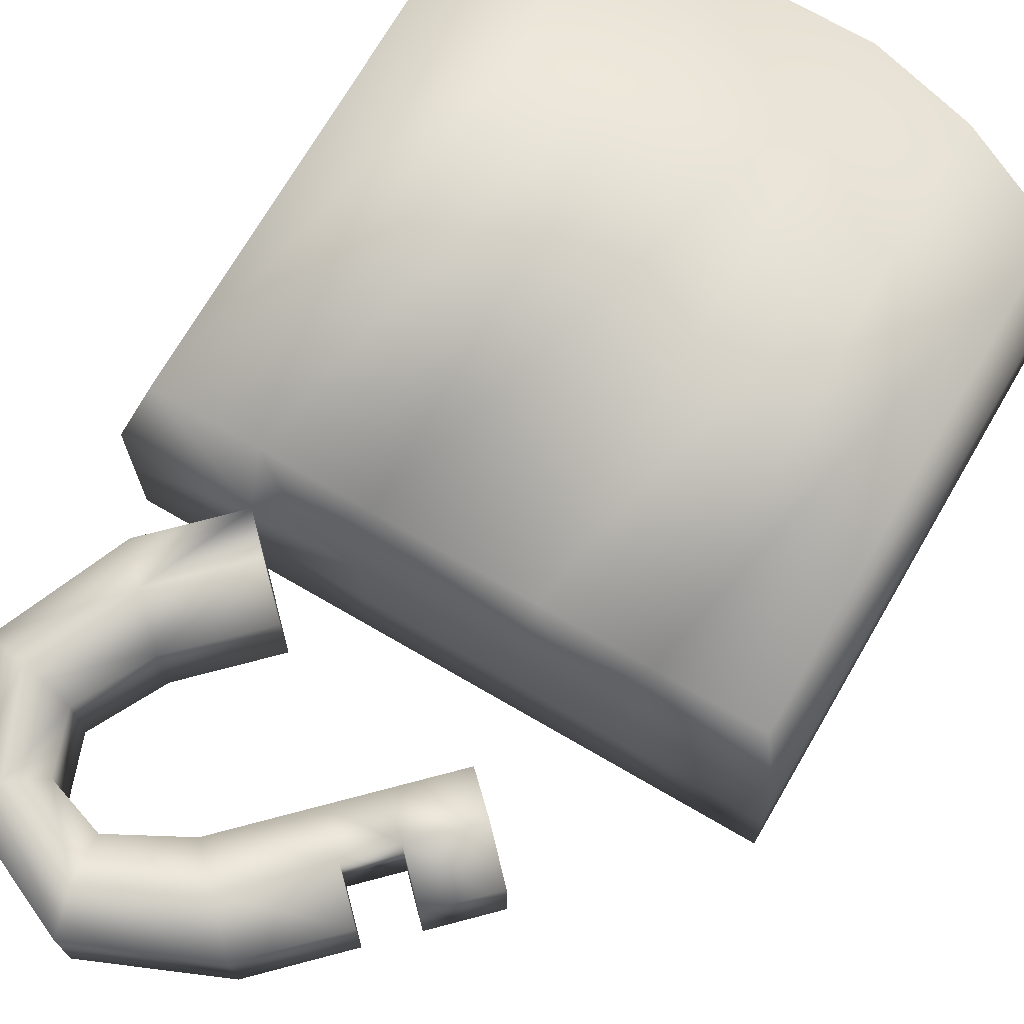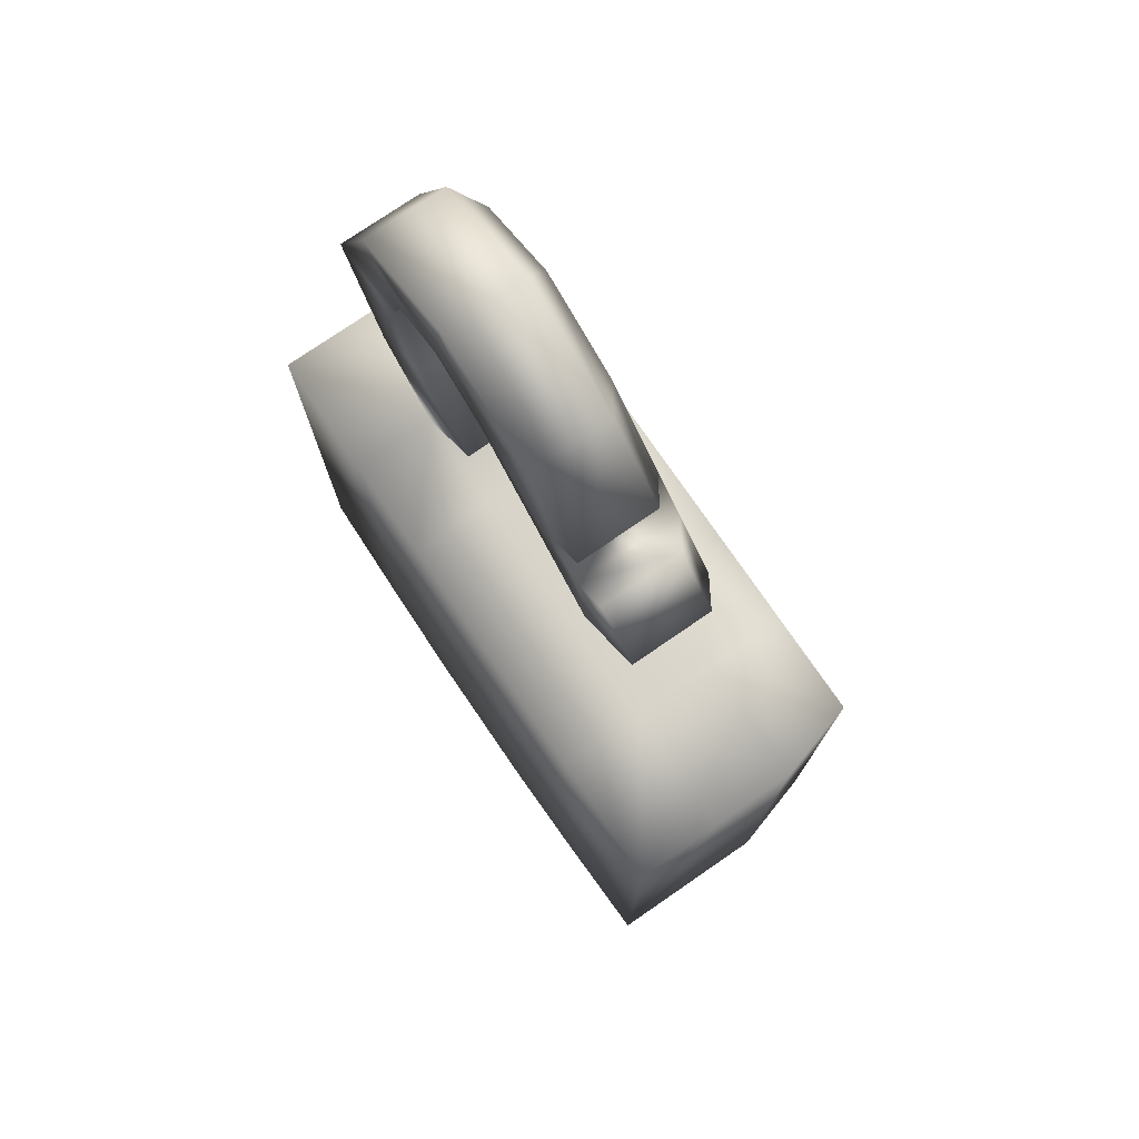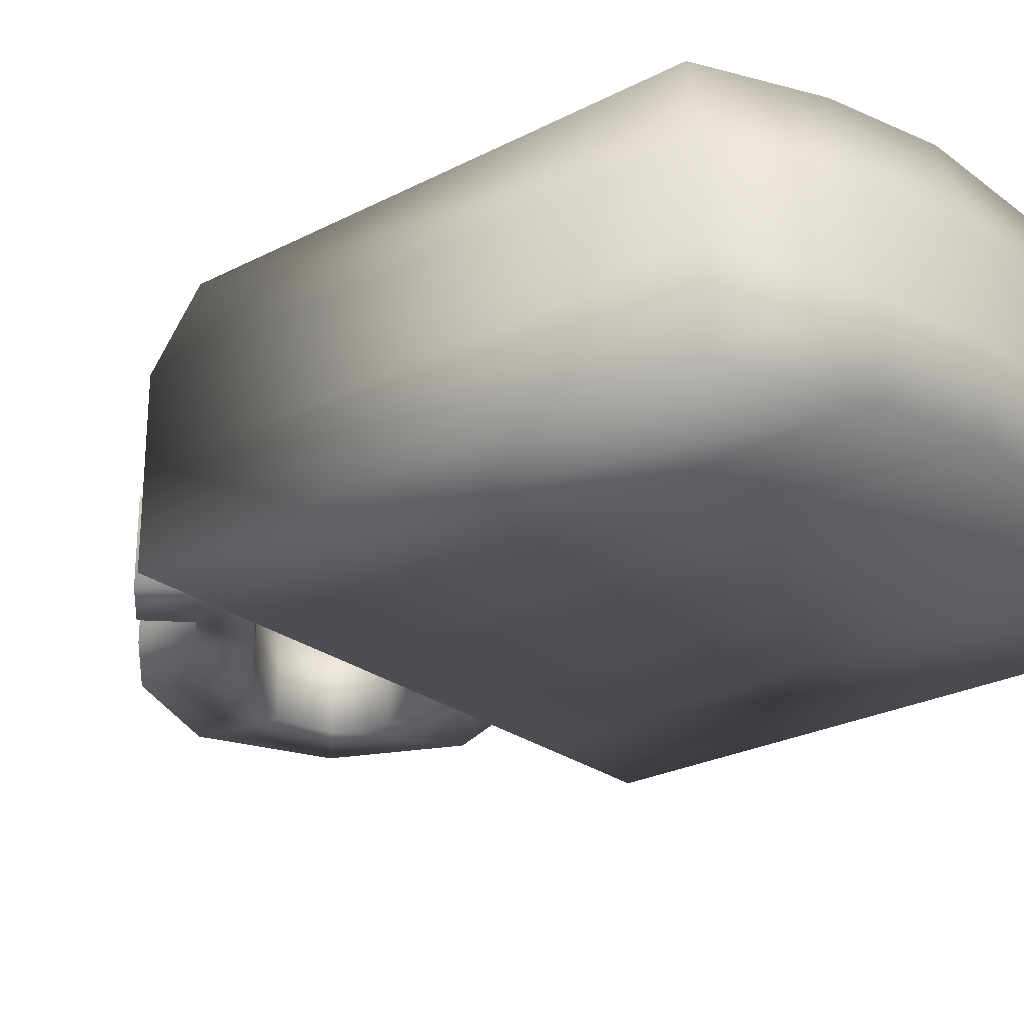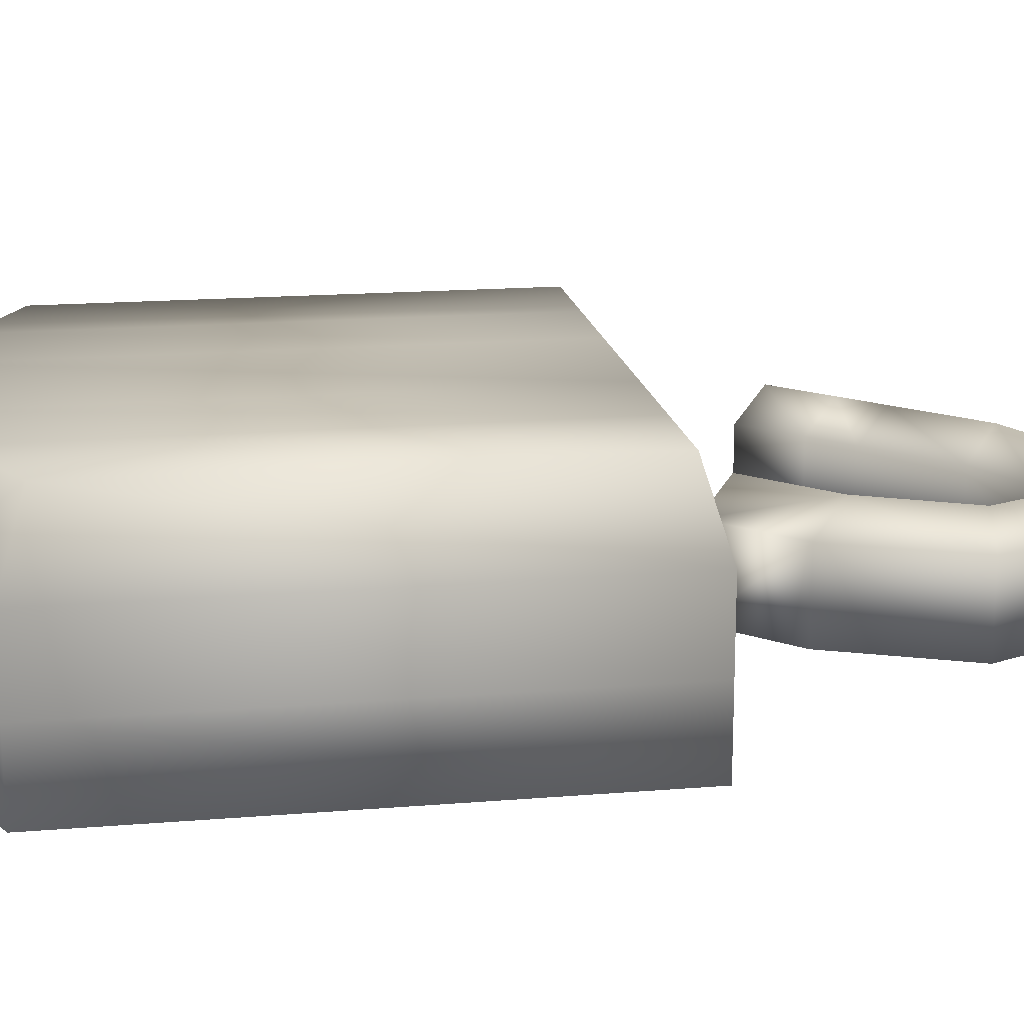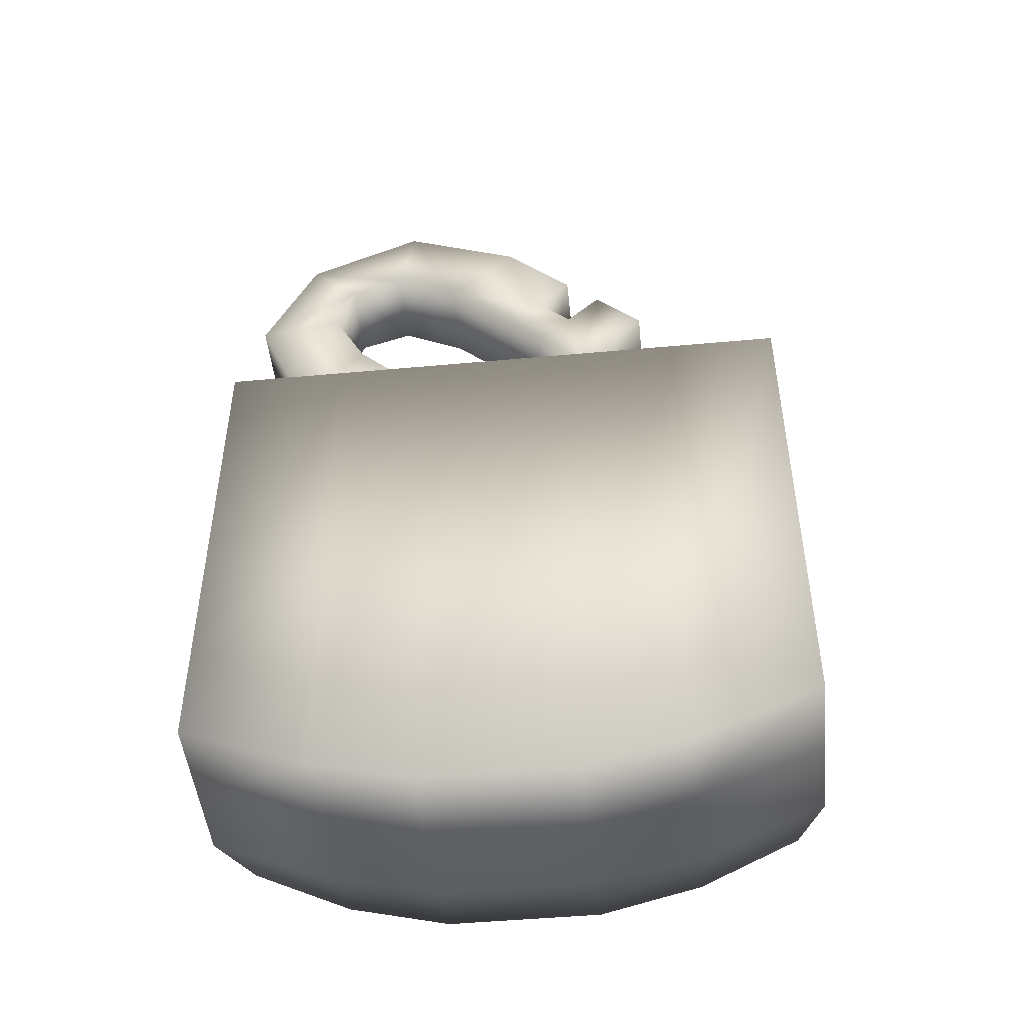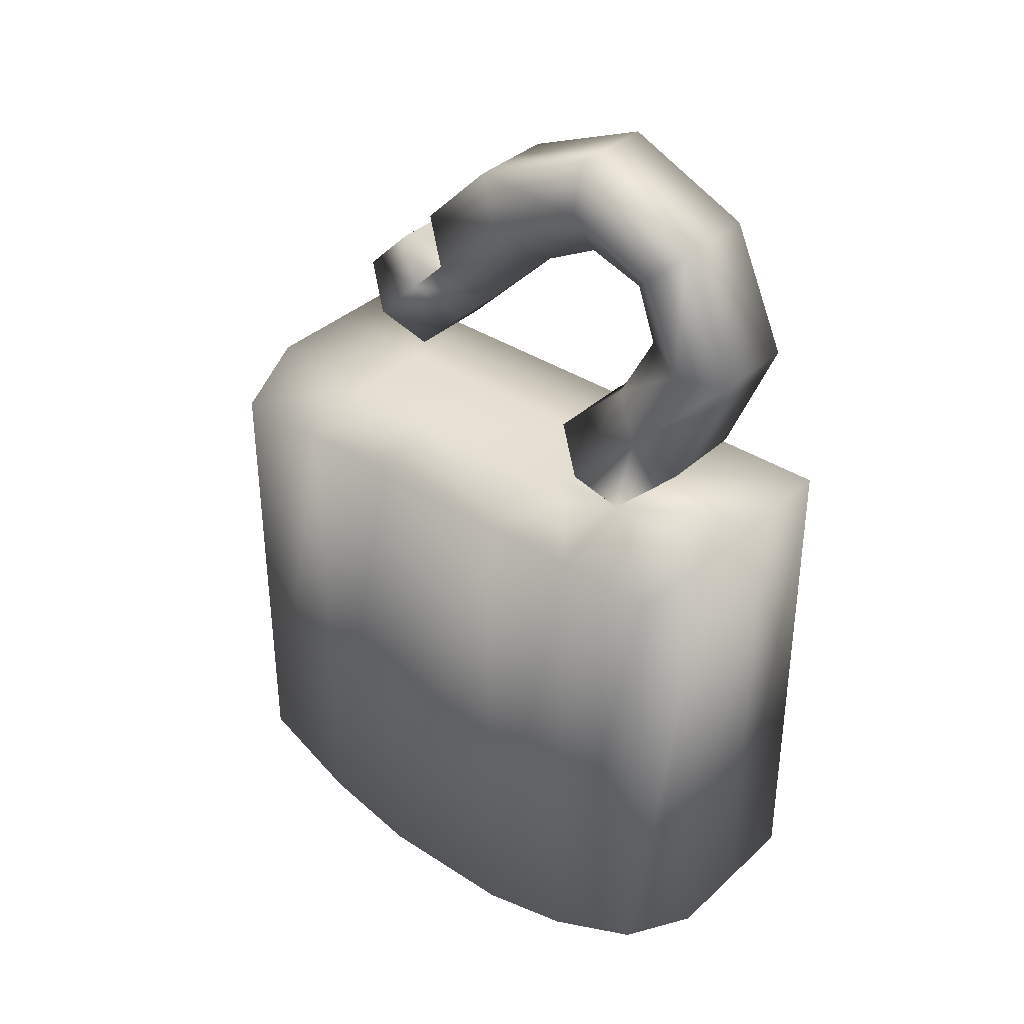
<metadata>
{"format":"obj","ext":"obj","renderer":"f3d","projection":"perspective","resolution":1024,"background":"white","views":[{"elev":71.8,"azim":-149.8,"up":"+Z"},{"elev":76.2,"azim":-124.5,"up":"+Y"},{"elev":-25.5,"azim":-50.2,"up":"+Z"},{"elev":17.1,"azim":80.6,"up":"+Z"},{"elev":-48.0,"azim":-174.1,"up":"+Y"},{"elev":36.6,"azim":40.3,"up":"+Y"}]}
</metadata>
<code>
o T1L3M004_16
v -0.2207 0.1797 -0.4004
v -0.1406 0.1797 -0.4004
v -0.06055 0.1797 -0.4004
v 0.05957 0.1797 -0.4004
v 0.1396 0.1797 -0.4004
v 0.2197 0.1797 -0.4004
v -0.2402 0.1992 -0.4668
v -0.1406 0.1992 -0.4668
v -0.06055 0.1992 -0.4668
v 0.05957 0.1992 -0.4668
v 0.1396 0.1992 -0.4668
v 0.2393 0.1992 -0.4668
v -0.2402 0.1992 -0.5342
v -0.1406 0.1992 -0.5342
v -0.06055 0.1992 -0.5342
v 0.05957 0.1992 -0.5342
v 0.1396 0.1992 -0.5342
v 0.2393 0.1992 -0.5342
v -0.2402 0.1992 -0.6006
v -0.1406 0.1992 -0.6006
v -0.06055 0.1992 -0.6006
v 0.05957 0.1992 -0.6006
v 0.1396 0.1992 -0.6006
v 0.2393 0.1992 -0.6006
v -0.2207 -0.2002 -0.4004
v -0.1406 -0.2402 -0.4004
v -0.06055 -0.2607 -0.4004
v 0.05957 -0.2607 -0.4004
v 0.1396 -0.2402 -0.4004
v 0.2197 -0.2002 -0.4004
v -0.2402 -0.2207 -0.4668
v -0.1406 -0.2607 -0.4668
v -0.06055 -0.2803 -0.4668
v 0.05957 -0.2803 -0.4668
v 0.1396 -0.2607 -0.4668
v 0.2393 -0.2207 -0.4668
v -0.2402 -0.2207 -0.5342
v -0.1406 -0.2607 -0.5342
v -0.06055 -0.2803 -0.5342
v 0.05957 -0.2803 -0.5342
v 0.1396 -0.2607 -0.5342
v 0.2393 -0.2207 -0.5342
v -0.2402 -0.2207 -0.6006
v -0.1406 -0.2607 -0.6006
v -0.06055 -0.2803 -0.6006
v 0.05957 -0.2803 -0.6006
v 0.1396 -0.2607 -0.6006
v 0.2393 -0.2207 -0.6006
v -0.1006 0.1992 -0.4473
v 0.09961 0.1992 -0.4473
v -0.03027 0.3691 -0.4473
v -0.001953 0.3408 -0.4668
v 0.05469 0.3975 -0.4668
v 0.02637 0.4258 -0.4473
v -0.001953 0.4541 -0.4668
v -0.05859 0.3975 -0.4668
v 0.1113 0.2275 -0.4473
v 0.1963 0.2559 -0.4668
v 0.168 0.2842 -0.4473
v 0.1396 0.3125 -0.4668
v 0.08301 0.2559 -0.4668
v -0.05859 0.3975 -0.5342
v -0.001953 0.4541 -0.5342
v -0.001953 0.3408 -0.5342
v 0.05469 0.3975 -0.5342
v 0.08301 0.2559 -0.5342
v 0.1396 0.3125 -0.5342
v 0.1963 0.2559 -0.5342
v 0.09668 0.4961 -0.4668
v 0.09668 0.4961 -0.5342
v 0.1094 0.4268 -0.5342
v 0.1094 0.4268 -0.4668
v 0.1035 0.4619 -0.4473
v 0.1689 0.3682 -0.4668
v 0.1689 0.3682 -0.5342
v 0.2383 0.3555 -0.5342
v 0.2383 0.3555 -0.4668
v 0.2041 0.3613 -0.4473
v 0.1943 0.4521 -0.4668
v 0.1943 0.4521 -0.5342
v 0.1533 0.4121 -0.5342
v 0.1533 0.4121 -0.4668
v 0.1738 0.4316 -0.4473
v -0.03027 0.3125 -0.4668
v -0.05859 0.3408 -0.4473
v -0.08691 0.3691 -0.4668
v -0.08691 0.3691 -0.5342
v -0.03027 0.3125 -0.5342
v -0.126 0.3301 -0.4668
v -0.126 0.3301 -0.5342
v -0.06934 0.2734 -0.5342
v -0.06934 0.2734 -0.4668
v -0.09766 0.3018 -0.4473
v -0.03027 0.3691 -0.5342
v -0.05859 0.3408 -0.5342
f 1 2 8 7
f 3 9 49 2
f 4 10 9 3
f 5 11 50 4
f 6 12 11 5
f 7 8 14 13
f 16 15 9 10
f 18 17 11 12
f 19 13 14 20
f 20 14 15 21
f 21 15 16 22
f 22 16 17 23
f 24 23 17 18
f 31 32 26 25
f 27 26 32 33
f 28 27 33 34
f 29 28 34 35
f 30 29 35 36
f 37 38 32 31
f 38 39 33 32
f 34 33 39 40
f 35 34 40 41
f 36 35 41 42
f 43 44 38 37
f 44 45 39 38
f 40 39 45 46
f 41 40 46 47
f 42 41 47 48
f 25 26 2 1
f 26 27 3 2
f 27 28 4 3
f 28 29 5 4
f 29 30 6 5
f 30 36 12 6
f 36 42 18 12
f 42 48 24 18
f 48 47 23 24
f 47 46 22 23
f 46 45 21 22
f 45 44 20 21
f 44 43 19 20
f 43 37 13 19
f 37 31 7 13
f 31 25 1 7
f 53 54 51 52
f 54 55 56 51
f 11 58 59 57
f 60 61 57 59
f 55 63 62 56
f 65 64 94 63
f 52 64 65 53
f 61 60 67 66
f 66 67 68 17
f 58 11 17 68
f 69 70 63 55
f 65 63 70 71
f 53 65 71 72
f 72 73 54 53
f 55 54 73 69
f 74 75 67 60
f 75 76 68 67
f 58 68 76 77
f 77 78 59 58
f 60 59 78 74
f 79 80 70 69
f 71 70 80 81
f 72 71 81 82
f 82 83 73 72
f 69 73 83 79
f 82 81 75 74
f 81 80 76 75
f 77 76 80 79
f 79 83 78 77
f 74 78 83 82
f 90 91 92 89
f 52 51 85 84
f 95 94 64 88
f 64 52 84 88
f 90 89 86 87
f 91 90 87 95
f 92 91 88 84
f 93 92 84 85
f 89 93 85 86
f 94 95 85 51
f 62 94 51 56
f 86 85 95 87
f 15 14 8 9
f 17 16 10 11
f 66 17 11 61
f 2 49 8
f 4 50 10
f 63 94 62
f 92 93 89
f 95 88 91
f 50 11 10
f 49 9 8
f 11 57 61

</code>
